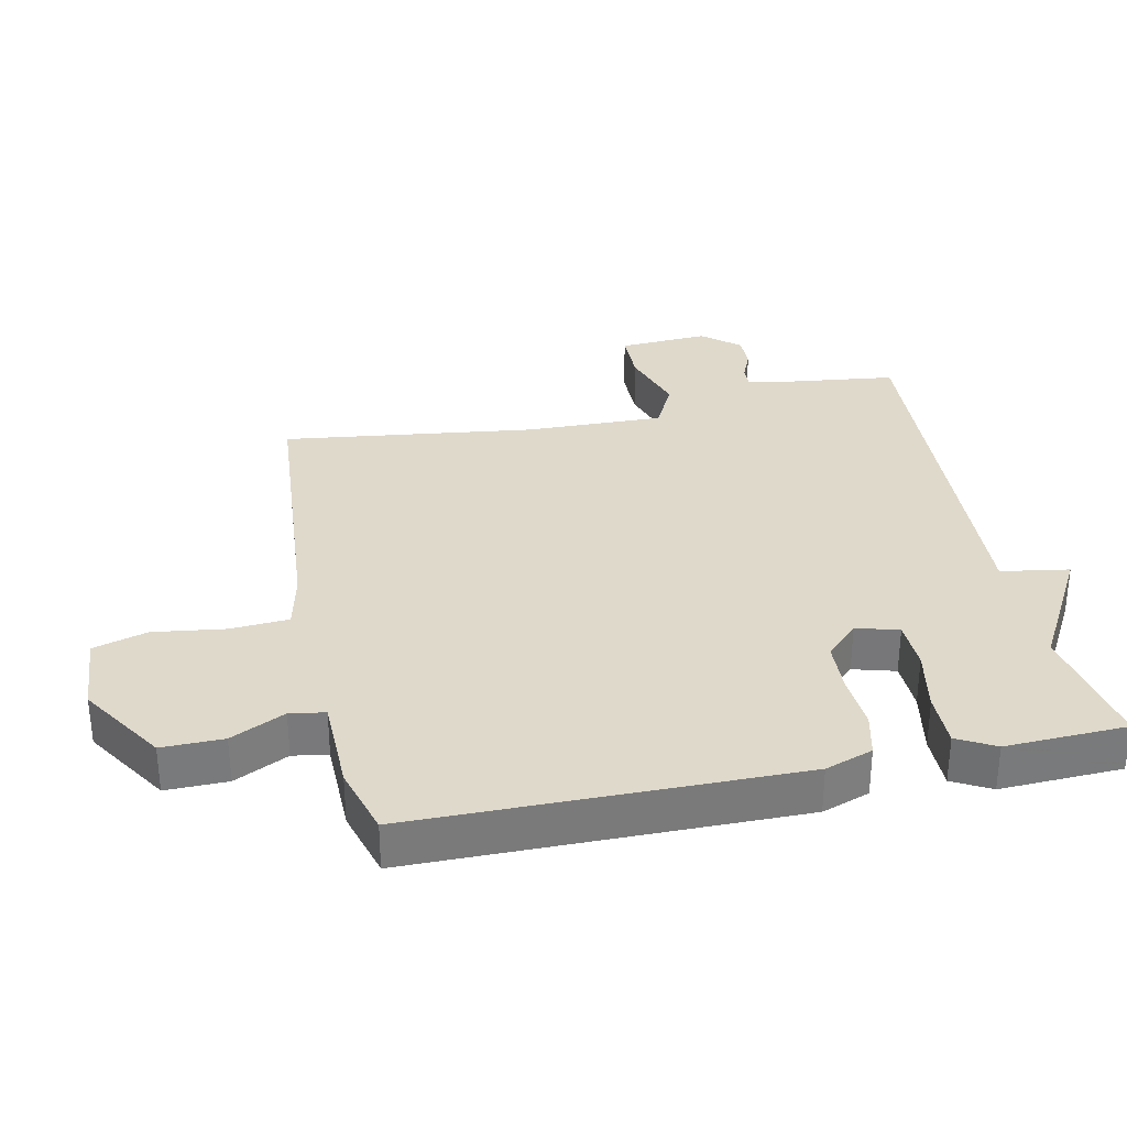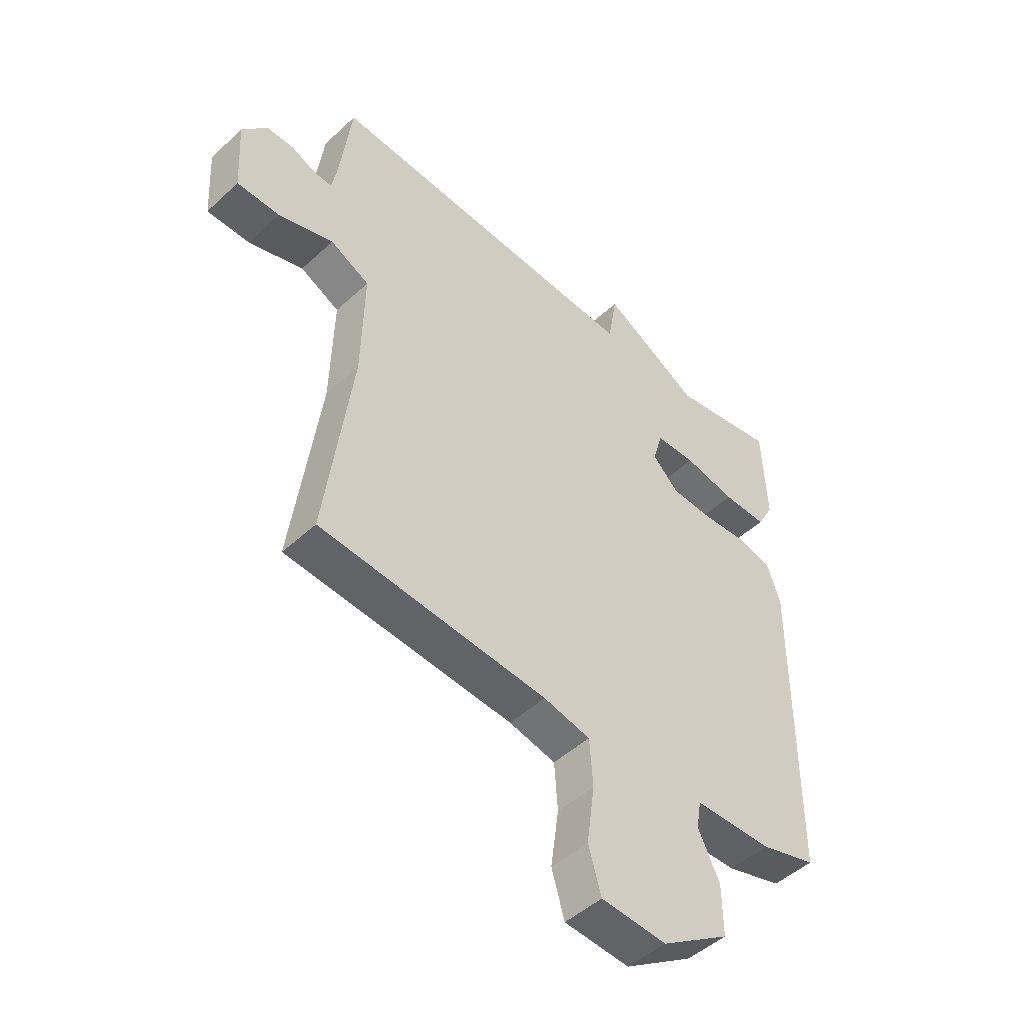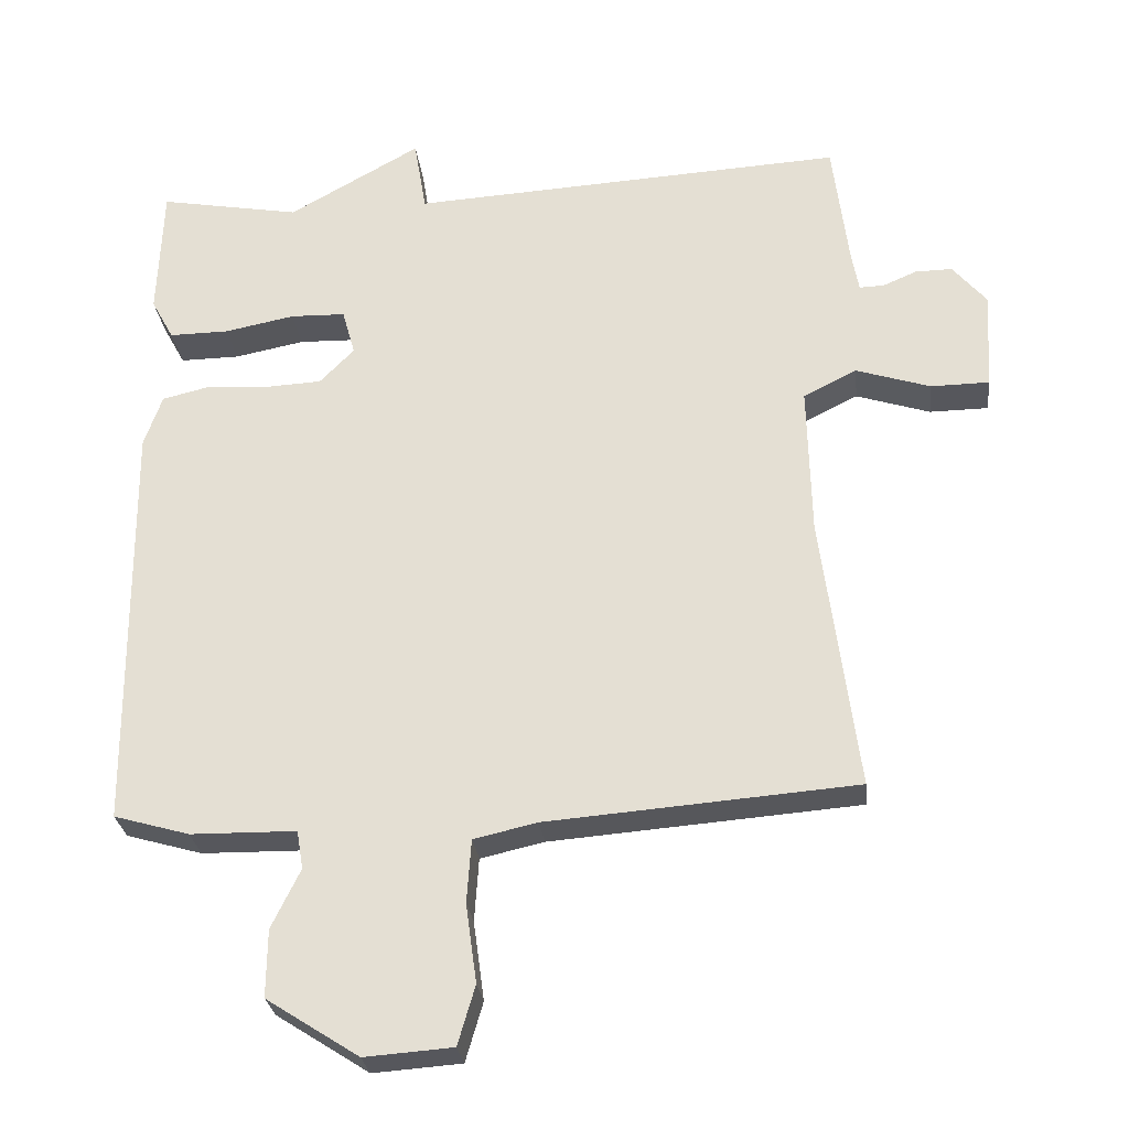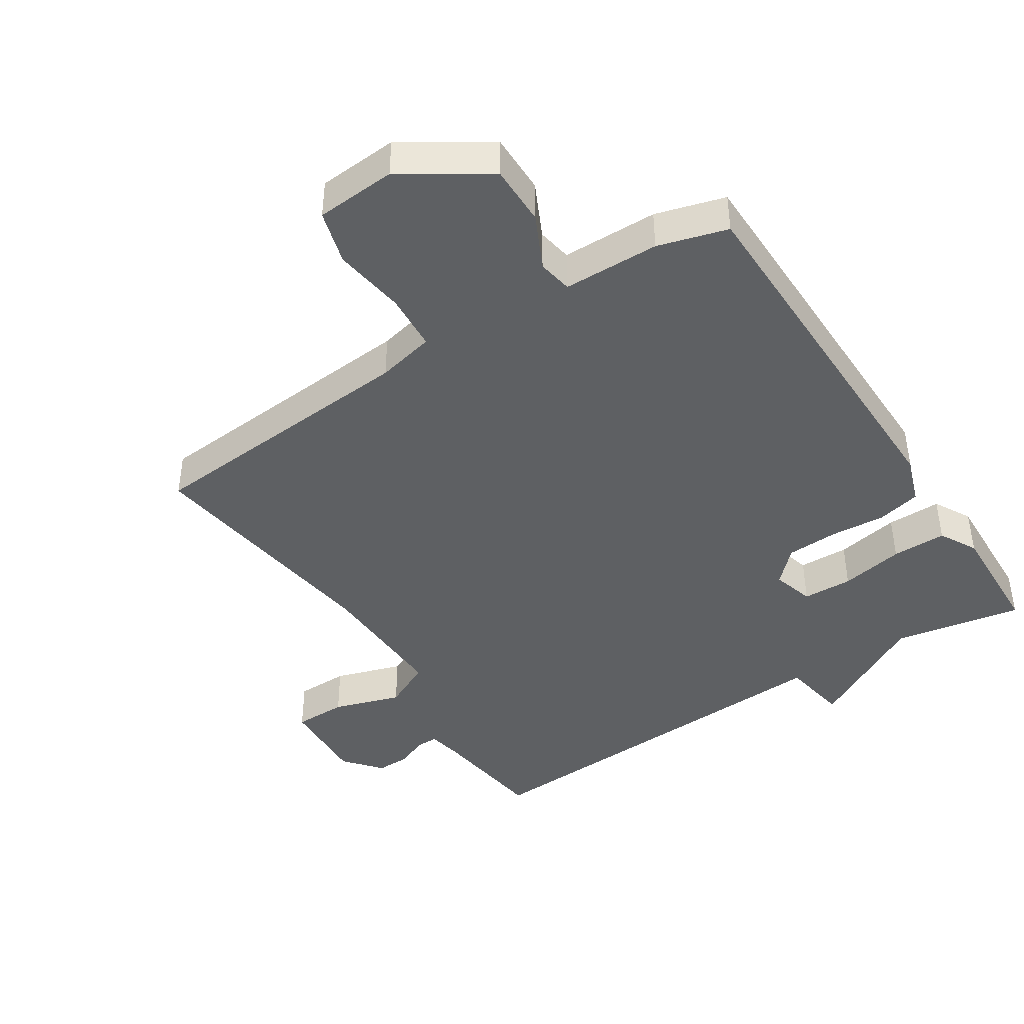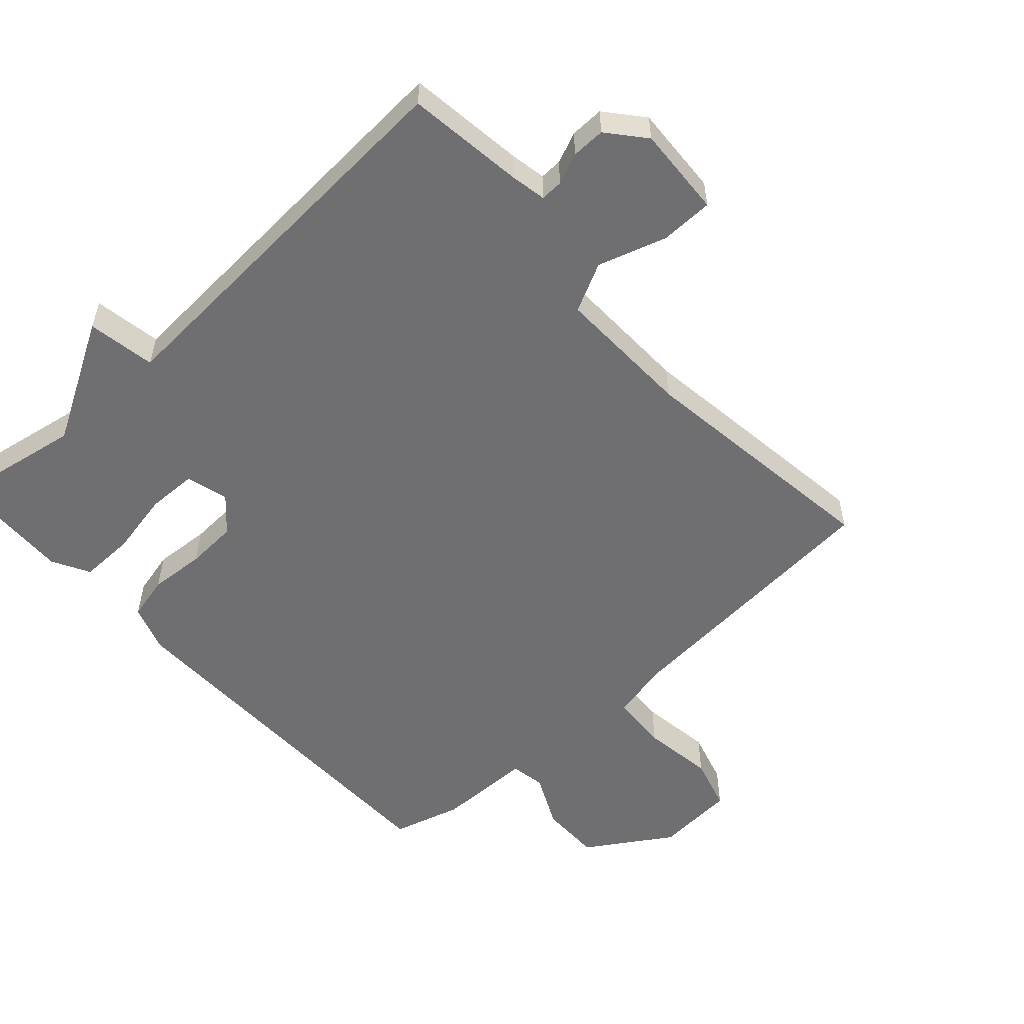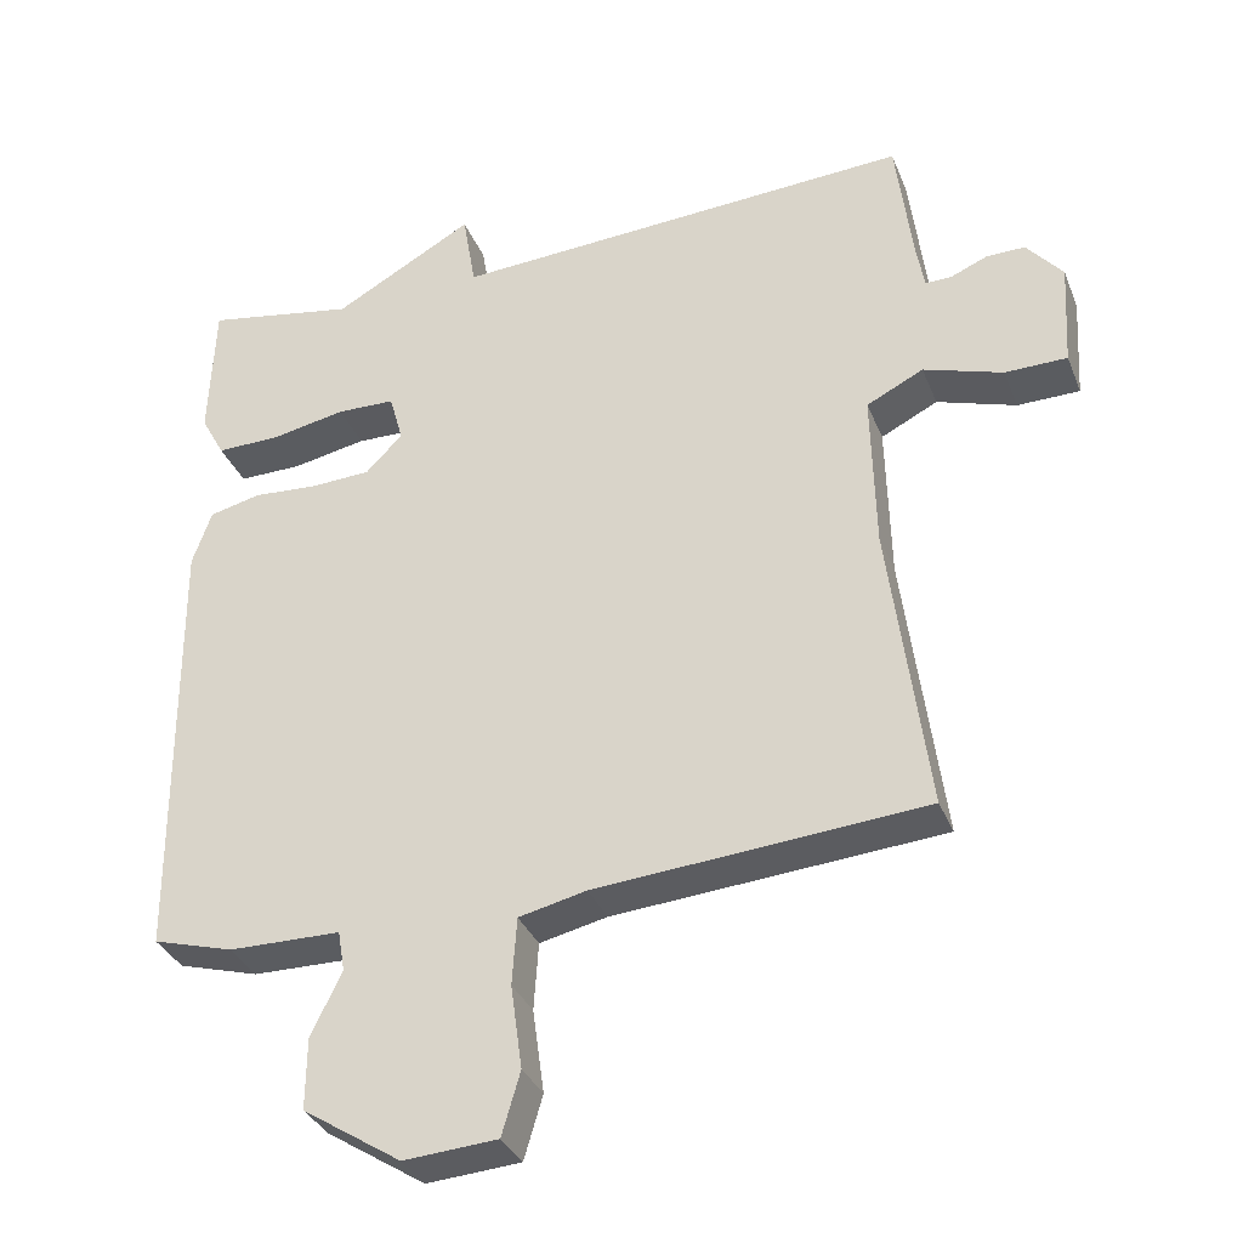
<metadata>
{"format":"obj","ext":"obj","renderer":"f3d","projection":"perspective","resolution":1024,"background":"white","views":[{"elev":32.3,"azim":-102.0,"up":"+Y"},{"elev":-48.2,"azim":135.8,"up":"+Z"},{"elev":-27.6,"azim":6.4,"up":"+Z"},{"elev":-42.3,"azim":-147.1,"up":"+Y"},{"elev":-54.7,"azim":42.3,"up":"+Y"},{"elev":-33.9,"azim":19.9,"up":"+Z"}]}
</metadata>
<code>
v 0.5 0.07 0.5
v 0.522 0.07 0.323
v 0.532 0.07 0.268
v 0.566 0.07 0.269
v 0.613 0.07 0.289
v 0.664 0.07 0.29
v 0.711 0.07 0.234
v 0.703 0.07 0.097
v 0.622 0.07 0.096
v 0.519 0.07 0.129
v 0.445 0.07 0.092
v 0.45 0.07 -0.117
v 0.5 0.07 -0.5
v 0.072 0.07 -0.534
v -0.016 0.07 -0.554
v -0.022 0.07 -0.642
v -0.007 0.07 -0.751
v -0.031 0.07 -0.833
v -0.153 0.07 -0.842
v -0.281 0.07 -0.76
v -0.28 0.07 -0.667
v -0.24 0.07 -0.585
v -0.249 0.07 -0.532
v -0.395 0.07 -0.53
v -0.5 0.07 -0.5
v -0.505 0.07 0.078
v -0.48 0.07 0.15
v -0.413 0.07 0.166
v -0.328 0.07 0.16
v -0.25 0.07 0.164
v -0.202 0.07 0.213
v -0.22 0.07 0.277
v -0.296 0.07 0.279
v -0.393 0.07 0.26
v -0.476 0.07 0.259
v -0.507 0.07 0.316
v -0.5 0.07 0.5
v -0.304 0.07 0.465
v -0.121 0.07 0.568
v -0.104 0.07 0.465
v 0.5 0 0.5
v 0.522 0 0.323
v 0.532 0 0.268
v 0.566 0 0.269
v 0.613 0 0.289
v 0.664 0 0.29
v 0.711 0 0.234
v 0.703 0 0.097
v 0.622 0 0.096
v 0.519 0 0.129
v 0.445 0 0.092
v 0.45 0 -0.117
v 0.5 0 -0.5
v 0.072 0 -0.534
v -0.016 0 -0.554
v -0.022 0 -0.642
v -0.007 0 -0.751
v -0.031 0 -0.833
v -0.153 0 -0.842
v -0.281 0 -0.76
v -0.28 0 -0.667
v -0.24 0 -0.585
v -0.249 0 -0.532
v -0.395 0 -0.53
v -0.5 0 -0.5
v -0.505 0 0.078
v -0.48 0 0.15
v -0.413 0 0.166
v -0.328 0 0.16
v -0.25 0 0.164
v -0.202 0 0.213
v -0.22 0 0.277
v -0.296 0 0.279
v -0.393 0 0.26
v -0.476 0 0.259
v -0.507 0 0.316
v -0.5 0 0.5
v -0.304 0 0.465
v -0.121 0 0.568
v -0.104 0 0.465
f 38 39 40
f 36 37 38
f 35 36 38
f 34 35 38
f 33 34 38
f 32 33 38 40
f 40 1 2
f 32 40 2
f 31 32 2
f 27 28 29
f 26 27 29
f 25 26 29
f 24 25 29
f 23 24 29
f 22 23 29 30
f 20 21 22
f 19 20 22
f 18 19 22
f 17 18 22
f 16 17 22
f 22 30 31
f 16 22 31
f 15 16 31
f 12 13 14
f 14 15 31
f 12 14 31
f 11 12 31
f 8 9 10
f 7 8 10
f 6 7 10
f 5 6 10
f 4 5 10
f 10 11 31
f 4 10 31
f 3 4 31
f 2 3 31
f 80 79 78
f 78 77 76
f 78 76 75
f 78 75 74
f 78 74 73
f 80 78 73 72
f 42 41 80
f 42 80 72
f 42 72 71
f 69 68 67
f 69 67 66
f 69 66 65
f 69 65 64
f 69 64 63
f 70 69 63 62
f 62 61 60
f 62 60 59
f 62 59 58
f 62 58 57
f 62 57 56
f 71 70 62
f 71 62 56
f 71 56 55
f 54 53 52
f 71 55 54
f 71 54 52
f 71 52 51
f 50 49 48
f 50 48 47
f 50 47 46
f 50 46 45
f 50 45 44
f 71 51 50
f 71 50 44
f 71 44 43
f 71 43 42
f 1 41 42 2
f 2 42 43 3
f 3 43 44 4
f 4 44 45 5
f 5 45 46 6
f 6 46 47 7
f 7 47 48 8
f 8 48 49 9
f 9 49 50 10
f 10 50 51 11
f 11 51 52 12
f 12 52 53 13
f 13 53 54 14
f 14 54 55 15
f 15 55 56 16
f 16 56 57 17
f 17 57 58 18
f 18 58 59 19
f 19 59 60 20
f 20 60 61 21
f 21 61 62 22
f 22 62 63 23
f 23 63 64 24
f 24 64 65 25
f 25 65 66 26
f 26 66 67 27
f 27 67 68 28
f 28 68 69 29
f 29 69 70 30
f 30 70 71 31
f 31 71 72 32
f 32 72 73 33
f 33 73 74 34
f 34 74 75 35
f 35 75 76 36
f 36 76 77 37
f 37 77 78 38
f 38 78 79 39
f 39 79 80 40
f 40 80 41 1

</code>
